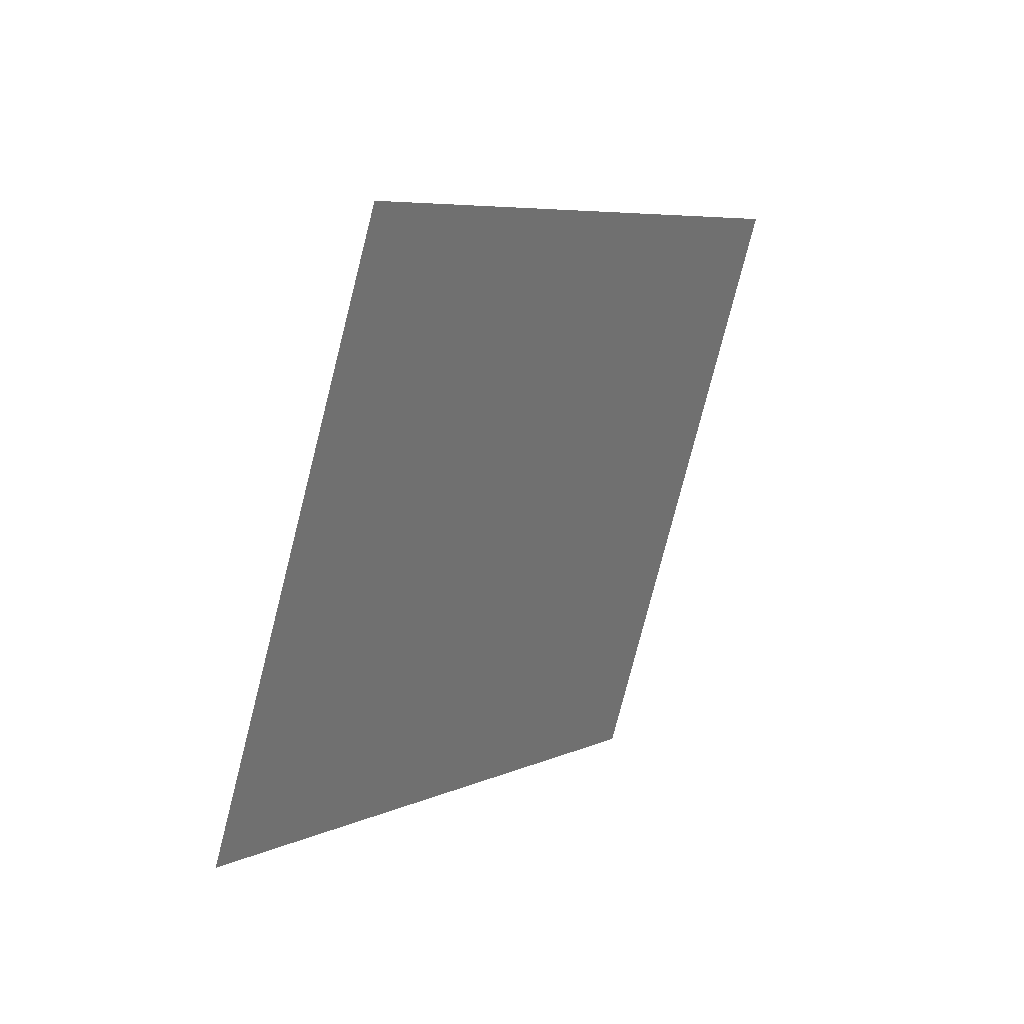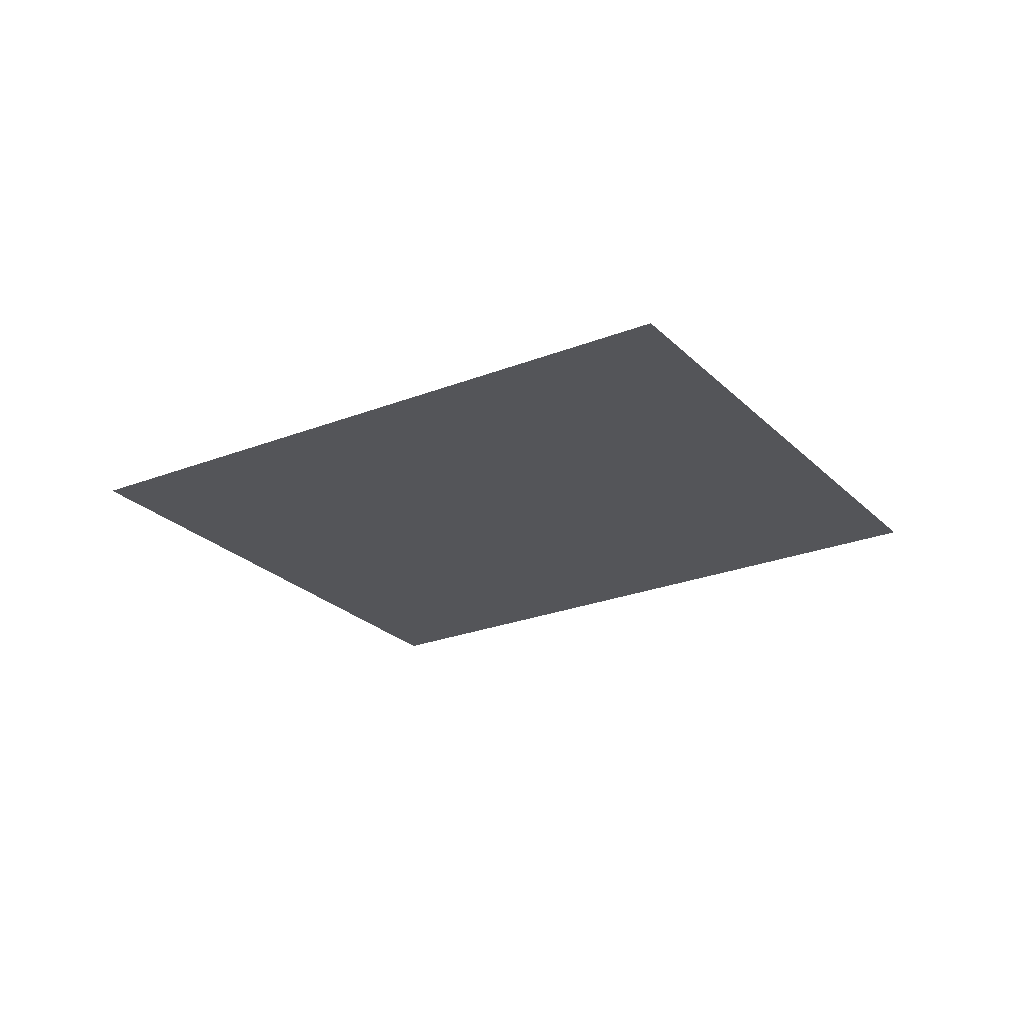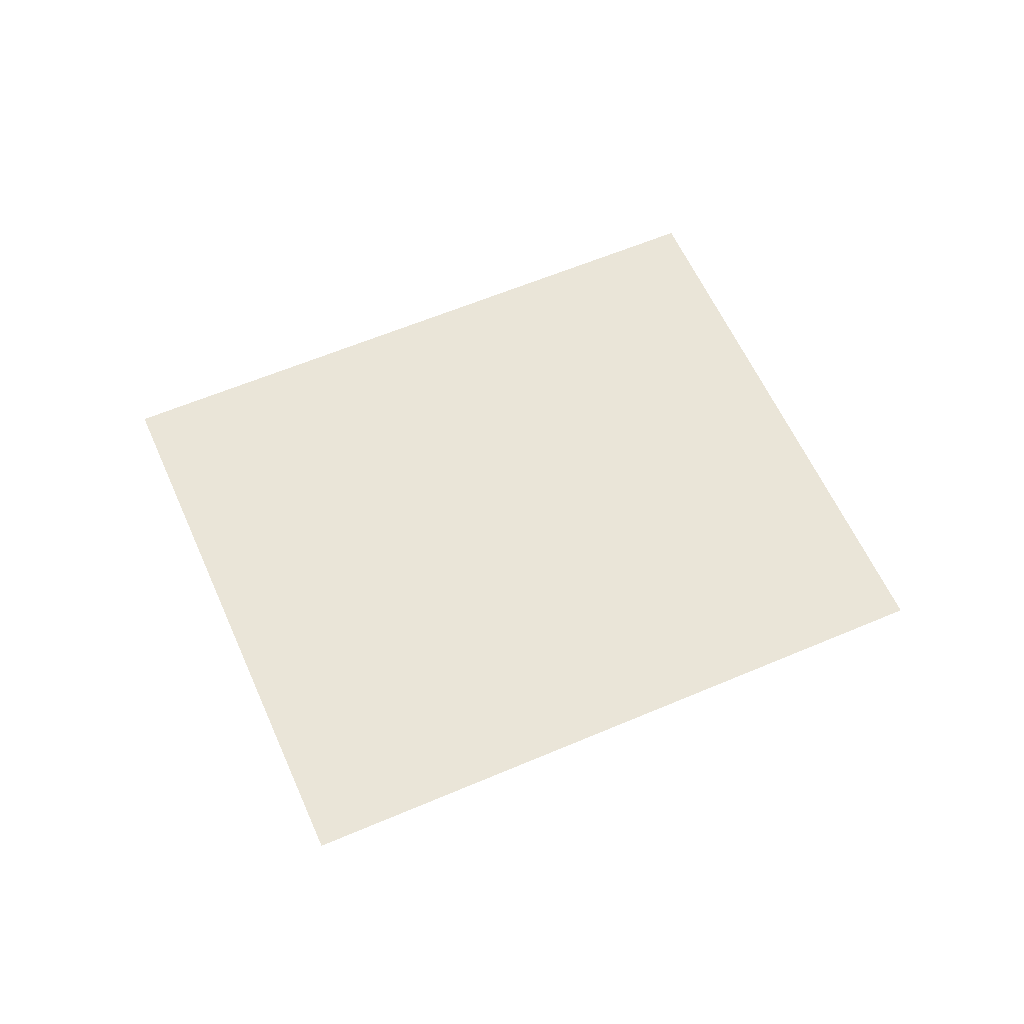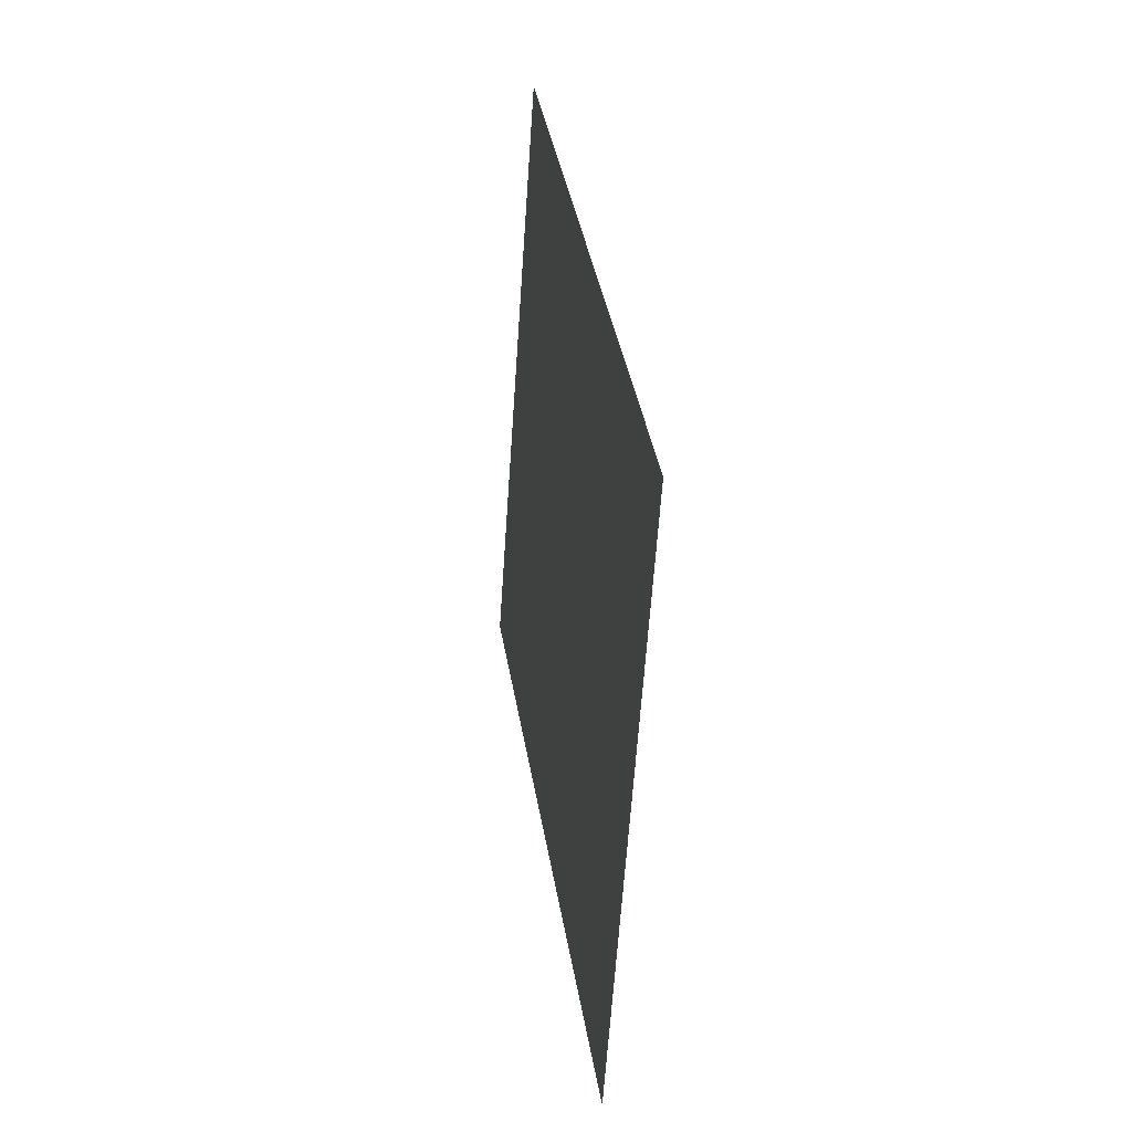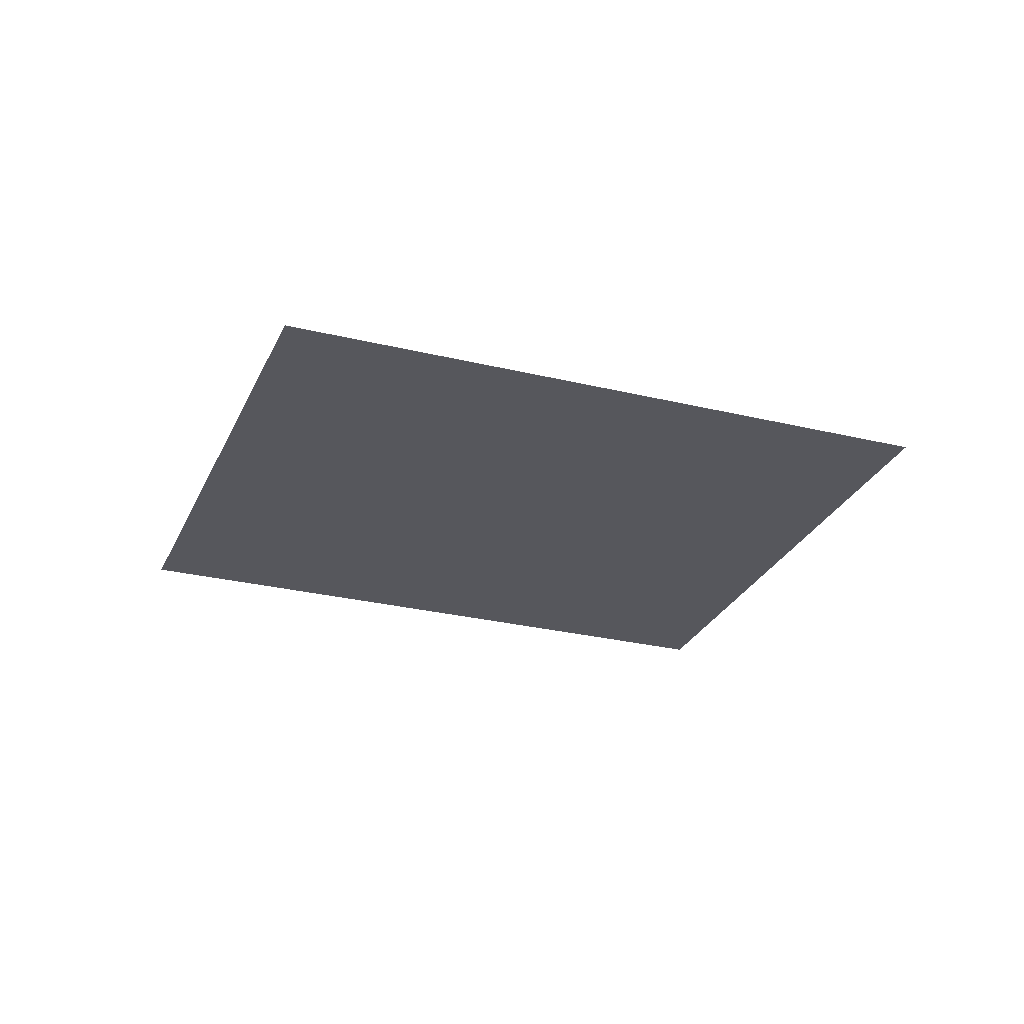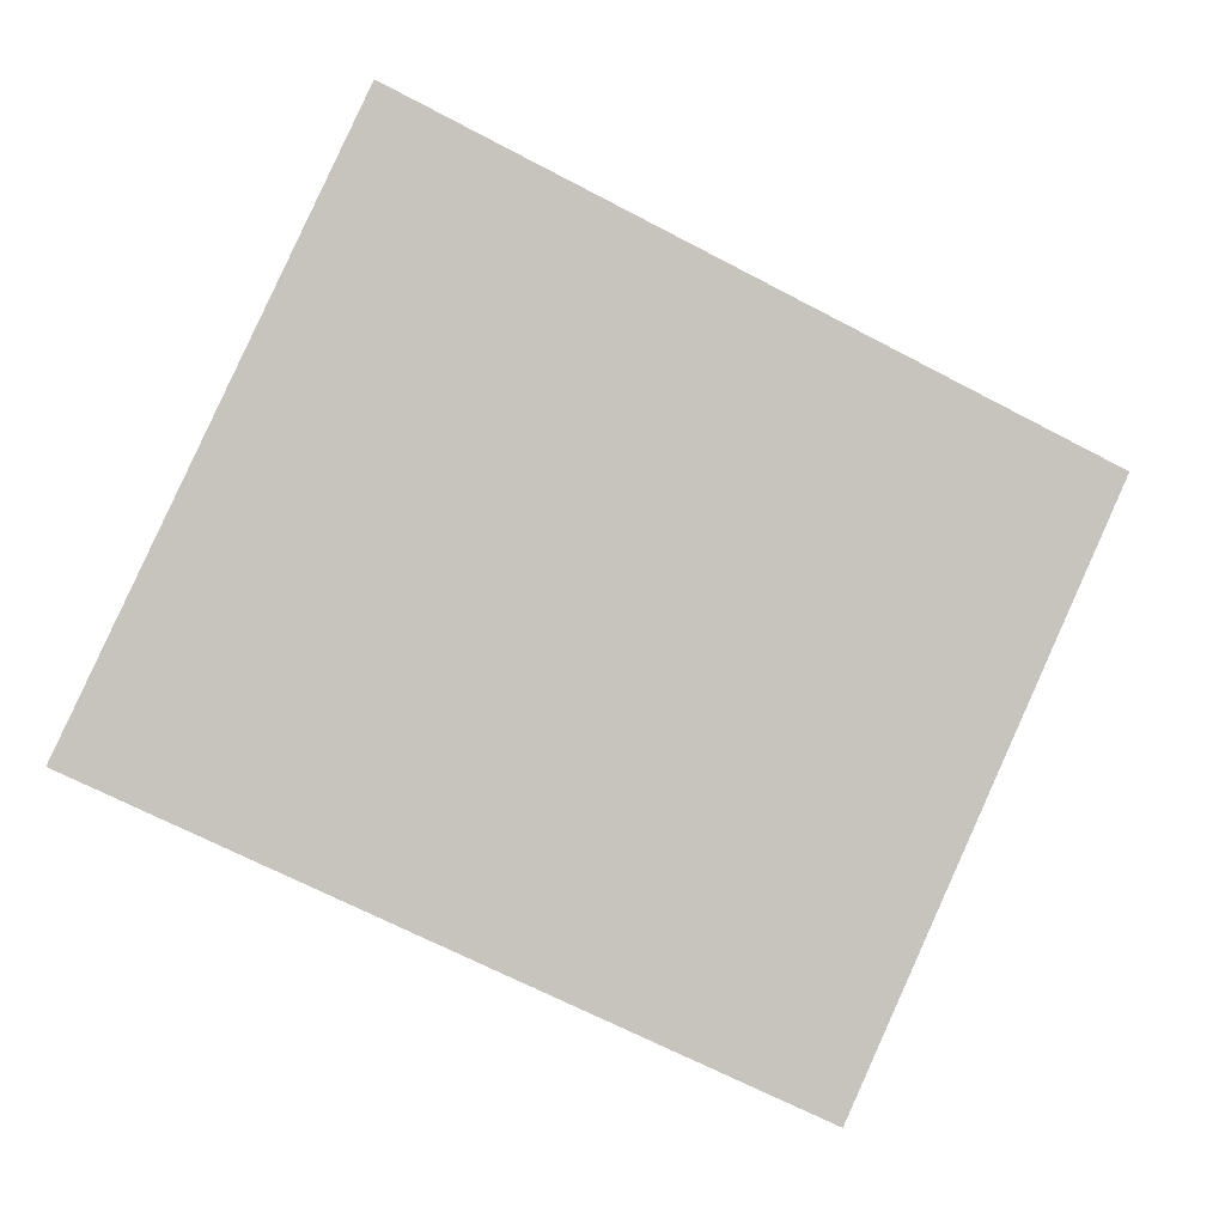
<metadata>
{"format":"obj","ext":"obj","renderer":"f3d","projection":"perspective","resolution":1024,"background":"white","views":[{"elev":35.2,"azim":-54.9,"up":"+Z"},{"elev":-24.6,"azim":-122.0,"up":"+Y"},{"elev":59.3,"azim":1.4,"up":"+Y"},{"elev":7.3,"azim":81.2,"up":"+Z"},{"elev":-27.5,"azim":-175.4,"up":"+Y"},{"elev":-0.8,"azim":-13.8,"up":"+Z"}]}
</metadata>
<code>
g Leaf028
v 1.48 0 0.3963
v 0.6411 -0 -1.391
v -1.48 -0 -0.3963
v -0.6411 0 1.391
f 1 2 3
f 1 3 4

</code>
